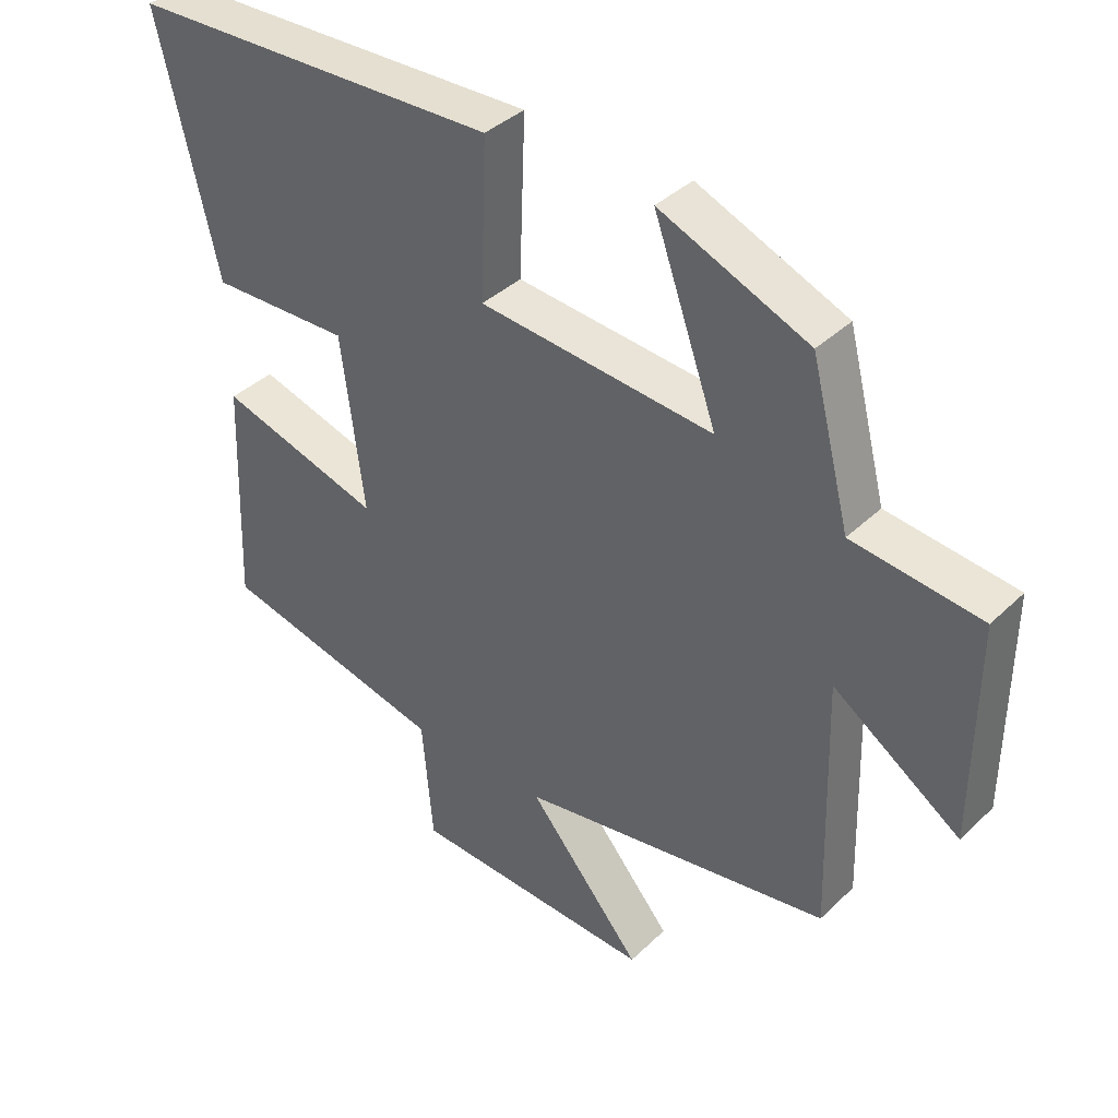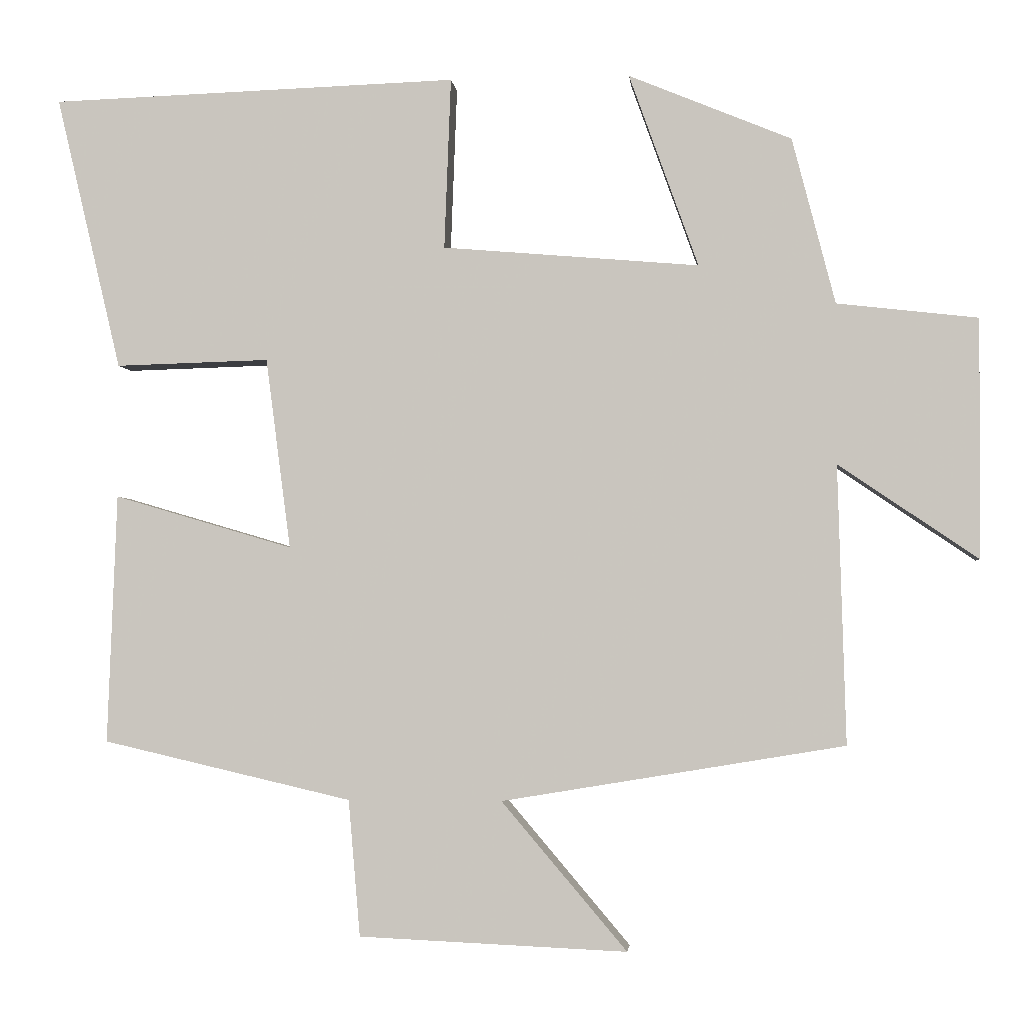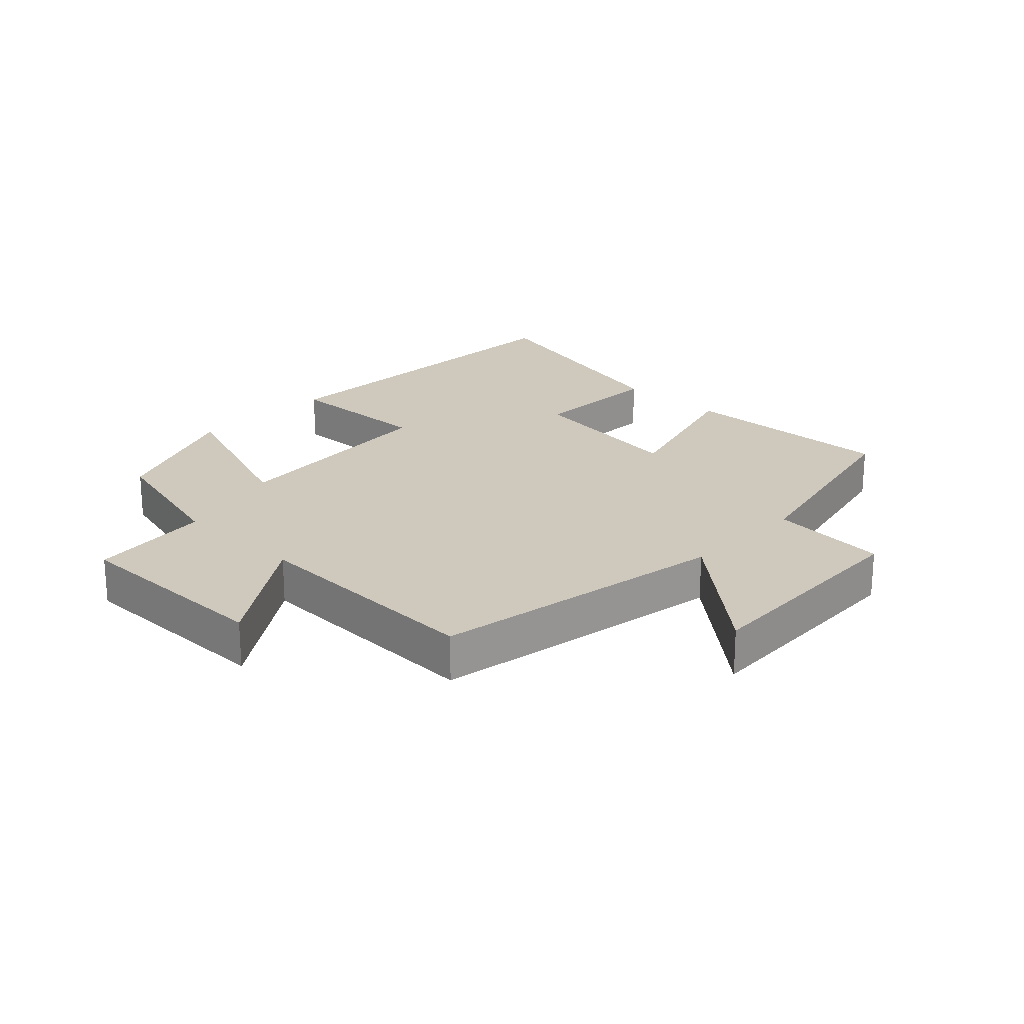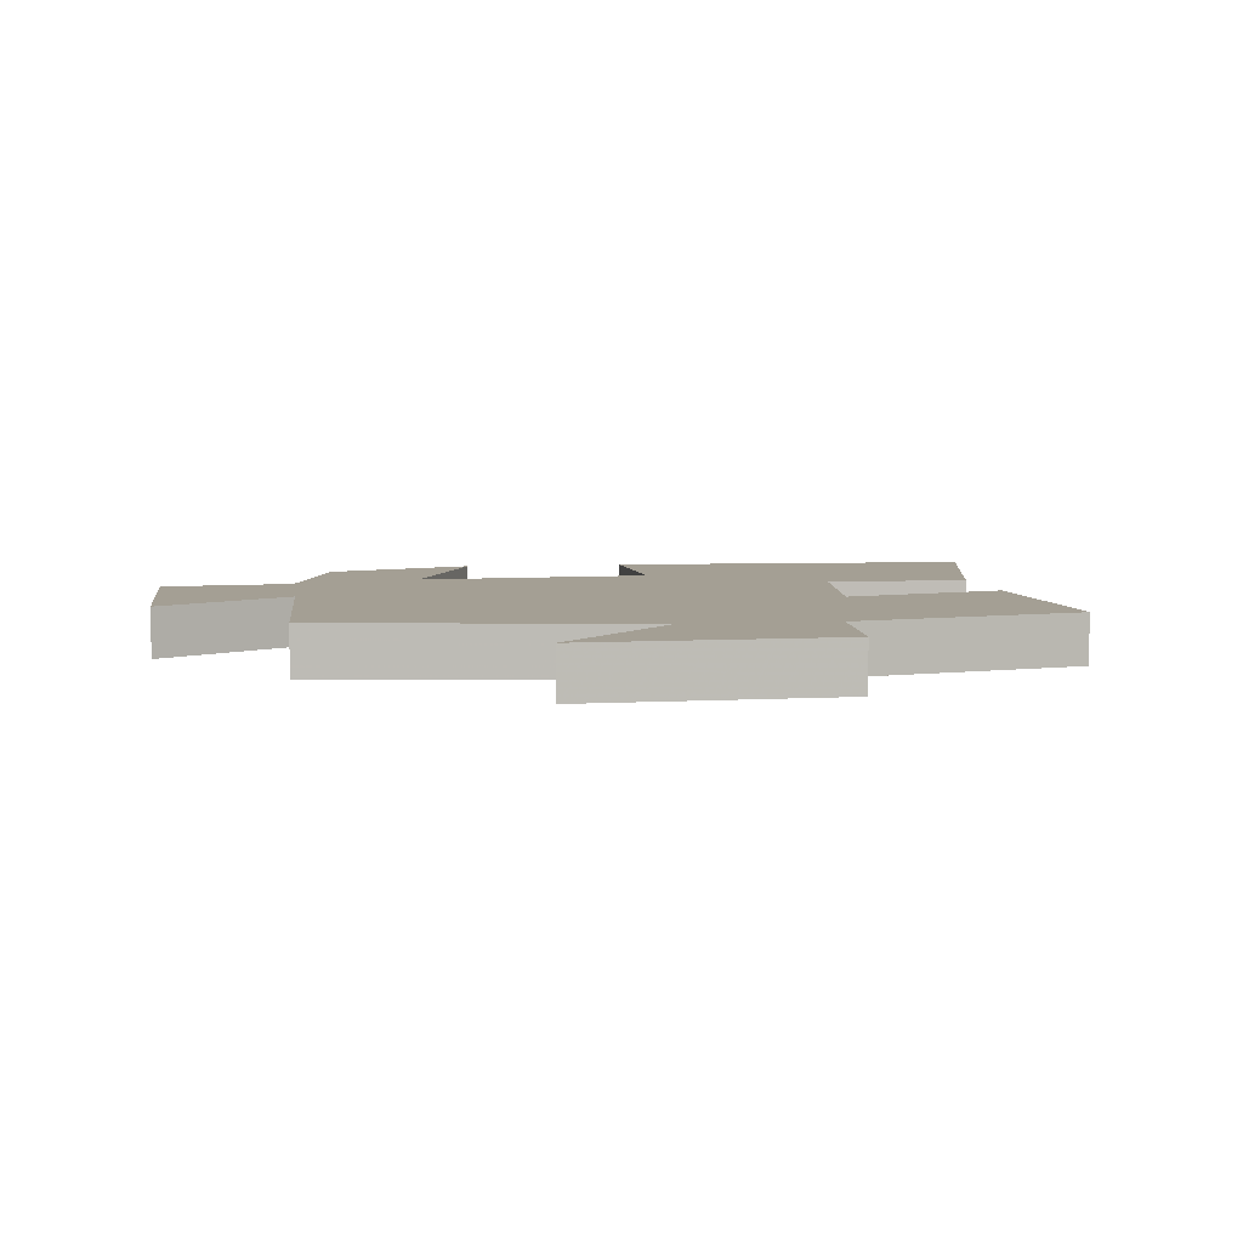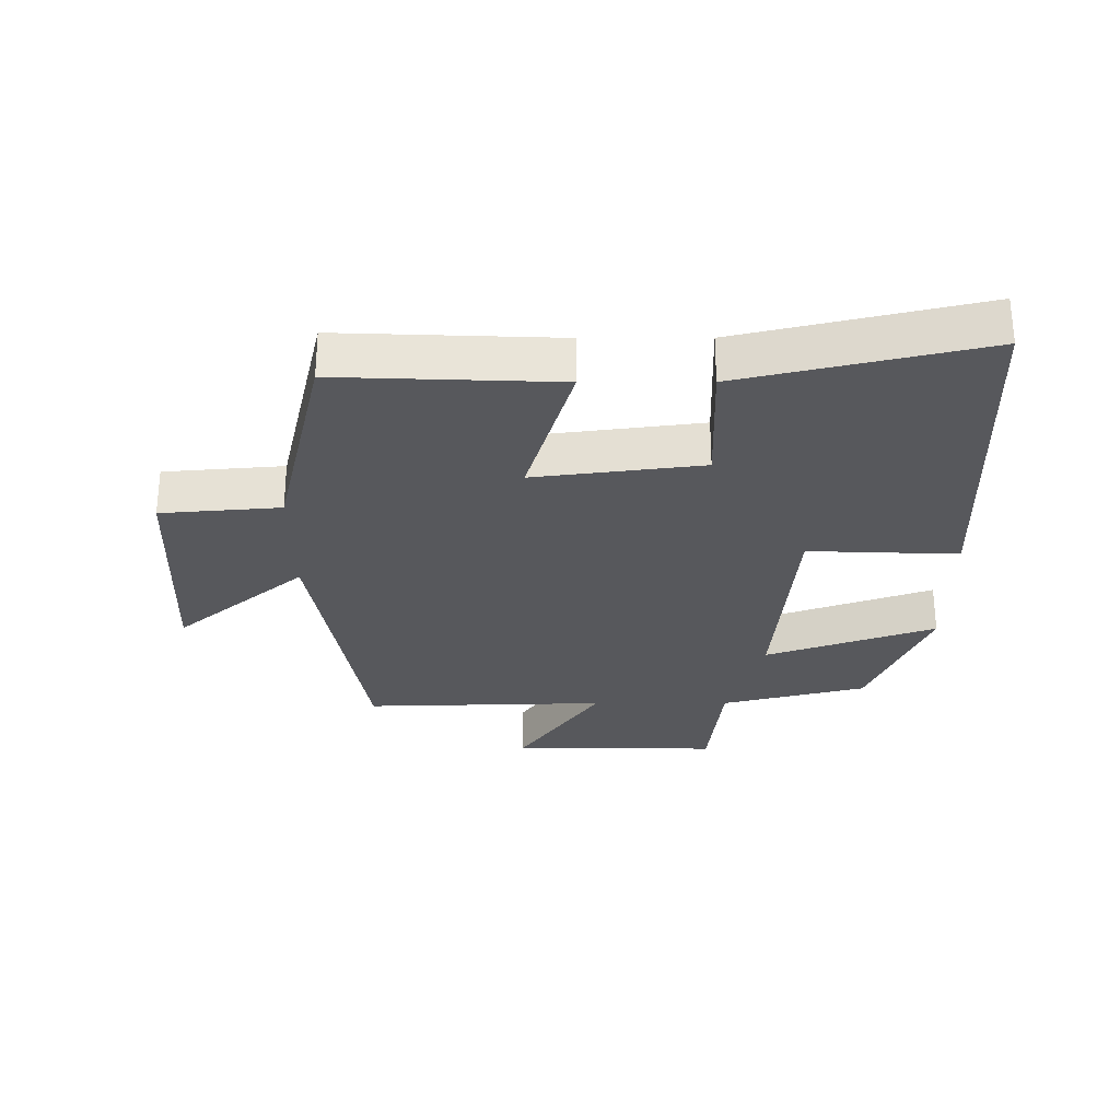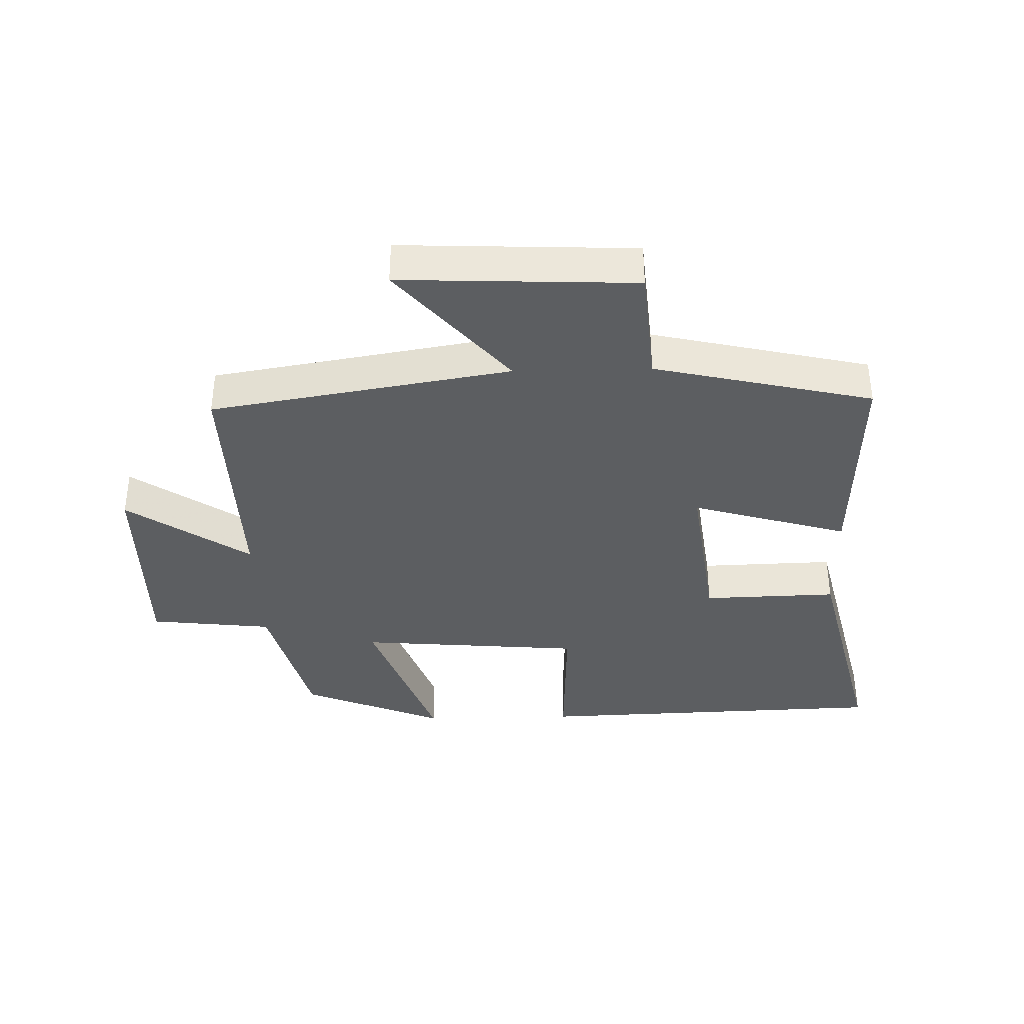
<metadata>
{"format":"obj","ext":"obj","renderer":"f3d","projection":"perspective","resolution":1024,"background":"white","views":[{"elev":38.5,"azim":40.1,"up":"+Z"},{"elev":-2.6,"azim":5.7,"up":"+Z"},{"elev":22.3,"azim":134.0,"up":"+Y"},{"elev":5.5,"azim":171.9,"up":"+Y"},{"elev":-28.6,"azim":-89.9,"up":"+Y"},{"elev":-37.3,"azim":-178.5,"up":"+Y"}]}
</metadata>
<code>
v -0.513 0.07 -0.421
v -0.5 0.07 -0.079
v -0.255 0.07 -0.151
v -0.289 0.07 0.111
v -0.5 0.07 0.105
v -0.589 0.07 0.481
v -0.03 0.07 0.5
v -0.039 0.07 0.265
v 0.313 0.07 0.235
v 0.218 0.07 0.5
v 0.441 0.07 0.408
v 0.5 0.07 0.18
v 0.693 0.07 0.158
v 0.691 0.07 -0.17
v 0.5 0.07 -0.04
v 0.511 0.07 -0.422
v 0.041 0.07 -0.5
v 0.213 0.07 -0.703
v -0.155 0.07 -0.687
v -0.171 0.07 -0.5
v -0.513 0 -0.421
v -0.5 0 -0.079
v -0.255 0 -0.151
v -0.289 0 0.111
v -0.5 0 0.105
v -0.589 0 0.481
v -0.03 0 0.5
v -0.039 0 0.265
v 0.313 0 0.235
v 0.218 0 0.5
v 0.441 0 0.408
v 0.5 0 0.18
v 0.693 0 0.158
v 0.691 0 -0.17
v 0.5 0 -0.04
v 0.511 0 -0.422
v 0.041 0 -0.5
v 0.213 0 -0.703
v -0.155 0 -0.687
v -0.171 0 -0.5
f 17 18 19 20
f 15 16 17 20
f 15 20 1
f 12 13 14 15
f 9 10 11 12
f 8 9 12 15
f 5 6 7 8
f 4 5 8
f 3 4 8 15
f 1 2 3
f 1 3 15
f 40 39 38 37
f 40 37 36 35
f 21 40 35
f 35 34 33 32
f 32 31 30 29
f 35 32 29 28
f 28 27 26 25
f 28 25 24
f 35 28 24 23
f 23 22 21
f 35 23 21
f 1 21 22 2
f 2 22 23 3
f 3 23 24 4
f 4 24 25 5
f 5 25 26 6
f 6 26 27 7
f 7 27 28 8
f 8 28 29 9
f 9 29 30 10
f 10 30 31 11
f 11 31 32 12
f 12 32 33 13
f 13 33 34 14
f 14 34 35 15
f 15 35 36 16
f 16 36 37 17
f 17 37 38 18
f 18 38 39 19
f 19 39 40 20
f 20 40 21 1

</code>
